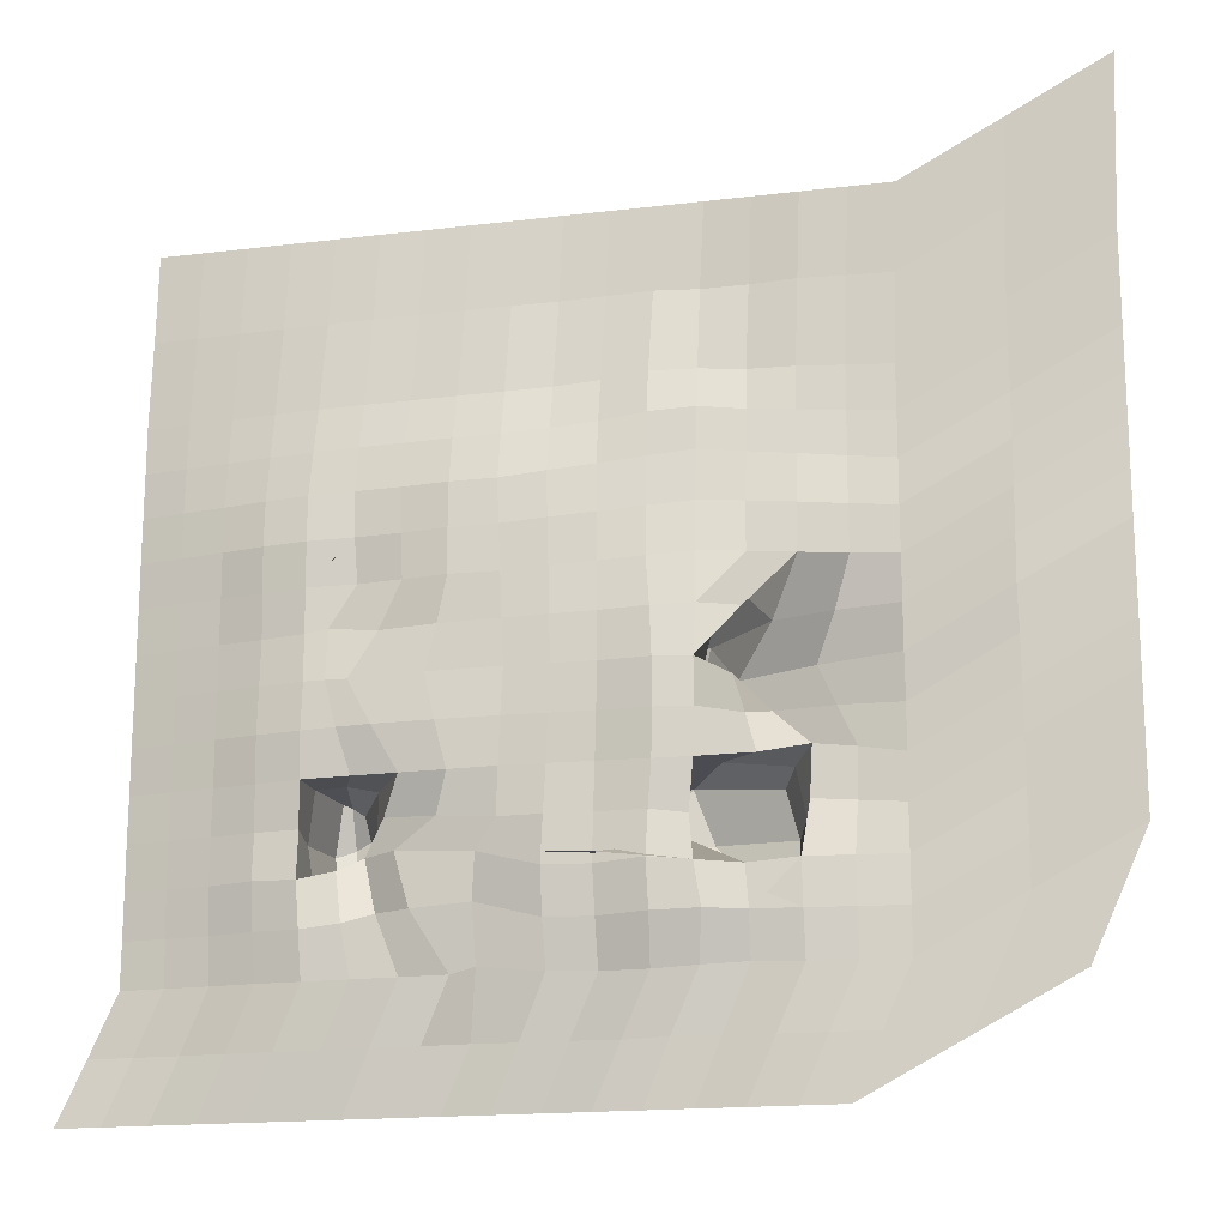
<metadata>
{"format":"obj","ext":"obj","renderer":"f3d","projection":"perspective","resolution":1024,"background":"white","views":[{"elev":-17.1,"azim":13.7,"up":"+Z"}]}
</metadata>
<code>
o Plane
v -41.51 -7.767 -39.91
v 19.22 -7.767 -39.91
v -36.37 -7.779 30.88
v 24.36 -7.779 30.88
v -11.15 -7.767 -39.91
v -6.009 -7.779 30.88
v 23.84 -7.44 -6.839
v -36.89 -7.44 -6.839
v -5.847 -10.95 -6.926
v 4.033 -7.767 -39.91
v 9.174 -7.779 30.88
v 23.84 -7.44 -22.02
v -36.89 -7.44 8.343
v -26.33 -7.767 -39.91
v -21.19 -7.779 30.88
v 23.84 -7.44 8.343
v -36.89 -7.44 -22.02
v -8.082 -10.18 -20.8
v -6.487 -10.88 8.101
v -21.67 -10.88 -7.082
v 8.696 -10.88 -7.082
v 8.452 -10.4 -22.31
v -21.91 -10.4 -22.31
v -21.91 -10.4 8.06
v 8.677 -9.192 9.727
v 11.62 -7.767 -39.91
v 16.76 -7.779 30.88
v 23.84 -7.44 -29.61
v -36.89 -7.44 15.93
v -33.92 -7.767 -39.91
v -28.78 -7.779 30.88
v 23.84 -7.44 15.93
v -36.89 -7.44 -29.61
v -8.04 -9.635 -29.33
v -6.506 -9.162 15.81
v -29.28 -9.162 -6.961
v 1.424 -10.91 -7.004
v -3.558 -7.767 -39.91
v 1.582 -7.779 30.88
v 23.84 -7.44 -14.43
v -36.89 -7.44 0.7519
v -18.74 -7.767 -39.91
v -13.6 -7.779 30.88
v 23.84 -7.44 0.7519
v -36.89 -7.44 -14.43
v -6.167 -10.91 -14.59
v -6.167 -10.91 0.5877
v -18.1 -11.02 -7.143
v 10.12 -1.196 -6.538
v 8.555 -8.921 -29.75
v 8.574 -10.64 -14.69
v 0.9823 -10.64 -22.28
v 16.15 -8.921 -22.16
v -21.81 -8.921 -29.75
v -21.79 -10.64 -14.69
v -29.4 -8.921 -22.16
v -17.56 -7.362 -20.29
v -21.79 -10.64 0.4893
v -21.81 -8.921 15.79
v -29.4 -8.921 8.202
v -14.2 -10.64 8.081
v 8.686 -10.04 1.323
v 8.668 -8.316 16.63
v 1.095 -10.04 8.914
v 16.26 -8.316 9.035
v 16.2 -8.181 -29.68
v -14.16 -9.041 -29.74
v -13.98 -10.78 0.5385
v 16.26 -8.739 1.037
v 1.037 -8.937 -29.91
v 1.203 -10.78 -14.64
v 16.47 -5.31 -12.86
v -29.35 -8.181 -29.68
v -29.34 -9.041 -14.56
v -13.98 -10.78 -14.64
v -29.34 -9.041 0.6206
v -29.35 -8.181 15.86
v -14.16 -9.041 15.8
v 1.26 -10.48 0.9552
v 1.081 -8.739 16.22
v 16.25 -7.878 16.28
v -21.68 -0.78 -22.07
v -21.56 -1.021 -14.46
v -19.63 0.07659 -19.22
v -19.67 -1.212 -15.56
v 8.344 -2.389 8.863
v 8.335 -1.513 15.76
v 0.7479 -1.936 15.36
v -19.43 5.369 -6.429
v -27.46 5.64 1.064
v -18.62 5.114 7.361
v -19.65 5.505 1.113
v 3.068 4.787 -0.9555
v 3.084 -2.971 -21.36
v 6.81 -0.2657 -29.53
v 0.9935 4.704 -13.72
v 14.4 -0.2657 -21.94
v 13.87 -2.138 -15.51
v -12.88 10.49 0.03621
v -19.88 12.05 8.169
v -11.89 10.23 9.597
v -16.47 9.708 -3.227
v 36.37 -7.836 -30.88
v 41.51 -7.847 39.91
v 41 -7.509 2.193
v 41 -7.509 -12.99
v 41 -7.509 17.38
v 41 -7.509 -20.58
v 41 -7.509 24.97
v 41 -7.509 -5.398
v 41 -7.509 9.785
v 15.42 -7.746 -39.91
v 20.56 -7.765 30.88
v 21.53 -7.62 -34.76
v -36.63 -7.565 23.41
v -37.72 -7.767 -39.91
v -32.58 -7.779 30.88
v 24.1 -7.568 23.41
v -39.19 -7.53 -34.76
v -8.76 -8.184 -34.76
v -6.26 -8.333 23.33
v -33.08 -8.301 -6.9
v -2.211 -10.94 -6.964
v -7.354 -7.778 -39.91
v -2.213 -7.797 30.88
v 23.86 -7.278 -10.64
v -36.89 -7.448 -3.044
v -14.95 -7.773 -39.91
v -9.805 -7.798 30.88
v 23.83 -7.412 -3.04
v -36.89 -7.448 -10.64
v -6.01 -11 -10.76
v -6.007 -10.95 -3.168
v -11.98 -11.11 -7.011
v 16.9 -4.888 -6.73
v 6.177 -8.13 -34.71
v 8.735 -10.83 -10.91
v -2.839 -11.07 -22.26
v 12.03 -9.195 -22.48
v -24.07 -8.384 -34.84
v -21.69 -11.11 -11
v -33.15 -8.181 -22.09
v -19.36 -8.683 -21.44
v -21.85 -10.44 -3.167
v -21.5 -8.239 23.32
v -33.15 -8.18 8.273
v -18.05 -10.5 8.081
v 8.799 -10.54 -2.889
v 8.757 -7.505 23.57
v -2.696 -10.52 8.513
v 12.45 -8.672 9.388
v 7.831 -7.796 -39.91
v 12.97 -7.78 30.88
v 23.84 -7.485 -25.82
v -36.89 -7.439 12.14
v -30.13 -7.784 -39.91
v -24.99 -7.802 30.88
v 23.84 -7.426 12.14
v -36.89 -7.423 -25.82
v -8.424 -9.61 -24.46
v -6.495 -10.06 11.96
v -25.49 -10.13 -7.021
v 5.656 -11.4 -7.085
v 0.2379 -7.784 -39.91
v 5.378 -7.781 30.88
v 23.83 -7.487 -18.22
v -36.89 -7.463 4.548
v -22.54 -7.796 -39.91
v -17.4 -7.801 30.88
v 23.84 -7.553 4.539
v -36.89 -7.463 -18.23
v -6.318 -10.81 -18.43
v -6.325 -10.99 4.357
v -19.89 -10.98 -7.115
v 10.53 -5.333 -7.066
v 9.021 -10.38 -25.87
v 8.084 -10.05 -18.75
v 5.027 -10.92 -22.02
v 20 -8.139 -22.08
v -21.8 -9.854 -25.98
v -21.93 -10.04 -18.41
v -25.58 -10.03 -22.18
v -14.48 -9.793 -20.36
v -21.74 -10.95 4.152
v -21.87 -9.687 11.93
v -25.66 -9.742 8.14
v -10.35 -10.92 8.094
v 8.644 -9.413 5.546
v 8.764 -9.139 13.22
v 4.9 -9.705 9.318
v 20.05 -7.814 8.688
v 13.91 -8.002 -34.8
v 16.18 -8.764 -25.89
v 12.19 -8.235 -29.53
v 20.02 -7.741 -29.65
v -16.45 -8.481 -34.83
v -16.12 -8.905 -24.89
v -17.98 -8.95 -29.75
v -10.27 -8.87 -29.69
v -15.89 -10.43 -3.299
v -14.12 -10.75 4.303
v -17.83 -10.01 0.6647
v -10.23 -11.28 0.5285
v 13.59 -5.092 -3.083
v 16.29 -8.847 4.963
v 12.48 -9.377 1.205
v 20.06 -7.962 0.8937
v -1.268 -8.352 -34.82
v 1.005 -9.902 -26.02
v -2.806 -9.364 -29.8
v 5.004 -9.348 -29.97
v 1.095 -10.82 -18.48
v 1.315 -10.89 -10.82
v -2.485 -10.91 -14.62
v 5.566 -11.2 -14.81
v 16.53 -6.898 -17.43
v 13.2 -3.535 -9.723
v 12.55 -6.666 -13.63
v 20.13 -6.607 -13.63
v -31.63 -7.86 -34.79
v -29.38 -8.558 -25.92
v -33.12 -7.805 -29.65
v -25.58 -8.669 -29.73
v -29.38 -9.027 -18.37
v -29.31 -9.117 -10.76
v -33.12 -8.241 -14.5
v -25.51 -10.19 -14.75
v -15.61 -8.934 -17.62
v -16.08 -11.26 -10.86
v -17.86 -10.33 -14.56
v -10.12 -11.04 -14.67
v -29.31 -9.116 -3.17
v -29.38 -9.026 4.414
v -33.12 -8.241 0.6863
v -25.41 -10.33 0.378
v -29.38 -8.557 12.03
v -29.06 -7.912 23.37
v -33.12 -7.811 15.9
v -25.58 -8.594 15.83
v -14.21 -10.04 11.92
v -13.88 -8.279 23.32
v -17.99 -9.026 15.8
v -10.33 -9.136 15.81
v 1.343 -10.74 -3.023
v 1.183 -10.33 4.943
v -2.453 -10.73 0.7723
v 4.979 -10.31 1.144
v 1.092 -9.454 12.57
v 1.361 -8.032 23.51
v -2.687 -8.798 15.99
v 4.923 -8.958 16.54
v 16.26 -8.073 12.66
v 16.51 -7.766 23.58
v 12.4 -7.887 16.38
v 20.05 -7.628 16.11
v -20.75 -0.06809 -20.97
v -22.39 -0.1557 -18.53
v -19.46 -0.1889 -17.41
v -20.8 -0.9859 -14.83
v -18.62 -3.525 -19.78
v -16.81 -6.553 -15.01
v -21.81 -6.592 -22.54
v -21.89 -6.779 -14.62
v 4.909 -9.541 12.99
v 8.911 -1.186 11.99
v 4.186 -0.8174 16.07
v 3.975 -1.038 11.42
v 0.3392 -6.005 16.07
v 9.071 -5.398 16.79
v 8.862 -6.487 8.759
v -17.96 -10.51 4.31
v -19.96 -10.39 -2.898
v -19.19 5.261 -3.48
v -19.78 5.576 4.015
v -23.61 5.684 1.82
v -23.91 5.128 4.783
v -24.49 6.252 -3.3
v -25.43 -3.604 0.63
v -18.91 -5.088 -6.363
v -18.72 -3.669 -0.1509
v -17.24 -4.932 7.882
v 1.904 5.162 -6.466
v 10.32 0.4245 -22.02
v 5.958 -0.04777 -25.74
v 2.628 0.977 -18.7
v 14.64 -0.5492 -19.13
v 6.016 1.411 -14.26
v 7.346 -6.14 -19.94
v 8.519 -4.82 -30.57
v 15.64 -5.415 -22.33
v 14.97 -4.092 -14.28
v 8.572 -2.733 -2.397
v 5.673 -4.337 -14.52
v 12.02 -8.971 -2.883
v 10.58 -3.183 0.3391
v 7.262 2.479 -2.684
v 5.901 2.96 -7.953
v 11.65 -2.14 -11.14
v 0.9776 -3.53 -30.53
v 1.429 -12.05 -21.71
v 0.7167 -6.519 -20.96
v 0.5183 -4.416 -24.08
v 10.55 -0.3386 -25.64
v 12.37 -9.135 -25.94
v 11.96 -5.358 -26.14
v -11.75 10.54 4.778
v -14.77 10.81 9.082
v -16.14 11.27 4.355
v -23.63 9.033 4.465
v -15.67 8.009 4.99
v -14.55 10.38 -1.778
v -5.16 8.59 0.3935
v -5.96 8.017 3.495
v -17.94 7.706 -5.417
v -5.931 8.283 -1.555
v -9.371 7.067 -0.3899
v -5.327 6.848 -8.047
v -22.69 9.059 -1.439
v -18.22 10.89 2.41
v -6.185 5.299 -9.324
v -7.266 6.498 -3.35
v 38.69 -7.634 -25.73
v 41.26 -7.661 32.44
v 41 -7.509 -1.602
v 41 -7.509 5.989
v 41 -7.497 -16.78
v 41 -7.492 21.17
v 41 -7.509 -9.194
v 41 -7.509 13.58
v 32.35 -7.921 -2.351
v 32.42 -7.64 5.254
v 32.41 -7.572 -9.906
v 32.41 -7.304 12.86
v 32.42 -7.34 -17.51
v 32.94 -7.784 35.4
v 32.42 -7.388 20.45
v 27.79 -7.728 -35.39
v 32.42 -7.379 -25.1
v -18.91 9.053 7.259
v -15.3 7.449 8.934
v 17.72 -7.766 -34.78
v -12.59 -8.214 -34.78
v -11.09 -11.01 -3.252
v 18.59 -6.359 -2.98
v 2.596 -8.413 -34.9
v 5.194 -10.77 -18.47
v 20.11 -7.287 -17.85
v -27.85 -8.19 -34.82
v -25.54 -9.884 -18.44
v -11.14 -10.15 -17.93
v -25.45 -10.06 -3.297
v -25.63 -9.184 11.99
v -10.35 -10.15 11.95
v 5.399 -10.97 -2.98
v 4.935 -9.574 12.97
v 20.04 -7.702 12.4
v 9.961 -7.899 -34.67
v 12.3 -9.267 -25.91
v 20.01 -8.07 -25.85
v -20.26 -8.431 -34.83
v -18.73 -9.199 -25.54
v -13.14 -10.1 -24.87
v -10.31 -11.17 4.308
v 12.46 -9.094 5.285
v 20.06 -8.105 4.76
v -5.065 -8.401 -34.83
v -2.844 -10.38 -26.03
v 5.199 -10.71 -25.96
v -2.671 -11 -18.44
v -2.348 -10.98 -10.79
v 5.654 -11.39 -10.95
v 9.585 -5.549 -25.46
v 11.62 -6.198 -10.42
v 18.5 -5.824 -10.18
v -35.41 -7.692 -34.78
v -33.13 -7.988 -25.87
v -25.58 -9.461 -25.94
v -33.14 -8.245 -18.3
v -33.1 -8.282 -10.7
v -25.51 -10.36 -10.92
v -17.51 -4.66 -17.37
v -18.9 -11.08 -10.87
v -11.07 -11.32 -10.85
v -33.1 -8.282 -3.107
v -33.14 -8.244 4.481
v -25.52 -10.31 4.215
v -33.13 -7.998 12.09
v -32.84 -7.739 23.39
v -25.28 -8.109 23.35
v -18.04 -9.877 11.94
v -17.69 -8.292 23.33
v -10.07 -8.333 23.33
v -2.331 -10.87 -3.095
v -2.57 -10.71 4.653
v 4.931 -9.946 5.23
v -2.681 -9.711 12.25
v -2.438 -8.113 23.4
v 5.122 -7.956 23.62
v 12.46 -8.471 12.89
v 12.62 -7.506 23.57
v 20.3 -7.645 23.49
v -20.83 0.3645 -17.95
v -22.68 -5.799 -18.73
v -19.52 -6.163 -14.37
v -20.25 -4.739 -21.53
v 4.445 -5.186 17.09
v 9.664 -5.514 12.53
v 4.034 -5.652 11.71
v -23.08 -3.576 -4.302
v -20.32 4.893 -0.1733
v -18.99 -4.115 -2.605
v -17.64 -3.998 3.645
v -22.42 -2.024 4.627
v -20.84 -4.268 1.242
v 7.757 1.274 -18.84
v 15.81 -4.21 -18.31
v 6.168 -2.812 -7.286
v 9.245 -3.297 -13.43
v 11.69 -6.025 -22.53
v -18.24 8.433 4.019
v 32.39 -7.768 1.452
v 32.4 -7.668 -6.118
v 32.42 -7.528 9.059
v 32.42 -7.48 -13.71
v 32.68 -7.557 27.92
v 30.11 -7.543 -30.25
v 32.41 -7.33 16.65
v 32.42 -7.376 -21.3
f 341 112 2
f 341 2 114
f 342 128 5
f 342 5 120
f 343 134 9
f 343 9 133
f 344 135 7
f 344 7 130
f 345 164 10
f 345 10 136
f 346 178 22
f 346 22 177
f 347 179 12
f 347 12 166
f 348 156 14
f 348 14 140
f 349 182 23
f 349 23 181
f 350 183 18
f 350 18 172
f 351 162 20
f 351 20 144
f 352 186 24
f 352 24 185
f 353 187 19
f 353 19 161
f 354 163 21
f 354 21 148
f 355 190 25
f 355 25 189
f 356 191 16
f 356 16 158
f 357 152 26
f 357 26 192
f 358 194 66
f 358 66 193
f 359 195 28
f 359 28 154
f 360 168 42
f 360 42 196
f 361 198 67
f 361 67 197
f 362 199 34
f 362 34 160
f 363 203 47
f 363 47 173
f 62 148 206
f 364 206 69
f 364 69 205
f 365 207 44
f 365 44 170
f 366 124 38
f 366 38 208
f 367 210 70
f 367 70 209
f 368 211 50
f 368 50 176
f 369 138 52
f 369 52 212
f 370 214 71
f 370 71 213
f 371 215 51
f 371 51 137
f 372 284 94
f 372 94 288
f 373 217 72
f 373 72 218
f 374 219 40
f 374 40 126
f 375 116 30
f 375 30 220
f 376 222 73
f 376 73 221
f 377 223 54
f 377 54 180
f 378 142 56
f 378 56 224
f 379 226 74
f 379 74 225
f 380 227 55
f 380 55 141
f 381 258 84
f 381 84 260
f 382 230 75
f 382 75 229
f 383 231 46
f 383 46 132
f 384 122 36
f 384 36 232
f 385 234 76
f 385 76 233
f 386 235 58
f 386 58 184
f 387 146 60
f 387 60 236
f 388 238 77
f 388 77 237
f 389 239 59
f 389 59 145
f 390 147 61
f 390 61 240
f 391 242 78
f 391 78 241
f 392 243 35
f 392 35 121
f 393 123 37
f 393 37 244
f 394 246 79
f 394 79 245
f 395 247 62
f 395 62 188
f 396 150 64
f 396 64 248
f 397 250 80
f 397 80 249
f 398 251 63
f 398 63 149
f 399 151 65
f 399 65 252
f 400 254 81
f 400 81 253
f 401 255 32
f 401 32 118
f 402 256 84
f 402 84 258
f 403 181 23
f 403 23 262
f 404 230 55
f 404 55 263
f 405 256 82
f 405 82 262
f 406 268 88
f 406 88 266
f 88 267 266
f 407 270 25
f 407 25 189
f 408 268 80
f 408 80 264
f 409 277 90
f 409 90 278
f 410 276 90
f 410 90 277
f 411 273 89
f 411 89 279
f 412 201 61
f 412 61 281
f 413 276 91
f 413 91 281
f 414 202 58
f 414 58 278
f 415 283 97
f 415 97 286
f 416 286 97
f 416 97 290
f 417 282 93
f 417 93 292
f 418 293 51
f 418 51 218
f 419 288 94
f 419 94 283
f 69 294 295
f 93 296 295
f 49 296 297
f 49 297 298
f 98 291 298
f 18 301 300
f 94 301 302
f 34 299 302
f 97 283 303
f 53 305 304
f 95 305 303
f 420 275 90
f 420 90 309
f 306 101 310
f 92 306 310
f 92 99 306
f 92 273 99
f 273 311 99
f 273 102 311
f 273 314 102
f 273 89 314
f 90 277 318
f 100 308 307
f 93 313 312
f 93 312 315
f 93 316 313
f 96 317 320
f 100 319 308
f 100 309 319
f 102 317 315
f 89 321 320
f 93 321 316
f 421 130 7
f 421 7 330
f 422 324 105
f 422 105 330
f 423 329 107
f 423 107 333
f 424 166 12
f 424 12 334
f 425 323 104
f 425 104 335
f 426 114 2
f 426 2 337
f 427 158 16
f 427 16 333
f 428 326 106
f 428 106 334
f 90 309 276
f 101 340 307
f 101 310 340
f 192 26 112
f 192 112 341
f 66 192 341
f 66 341 195
f 195 341 114
f 195 114 28
f 196 42 128
f 196 128 342
f 67 196 342
f 67 342 199
f 199 342 120
f 199 120 34
f 200 48 134
f 200 134 343
f 68 200 343
f 68 343 203
f 203 343 133
f 203 133 47
f 204 49 135
f 204 135 344
f 69 204 344
f 69 344 207
f 207 344 130
f 207 130 44
f 208 38 164
f 208 164 345
f 70 208 345
f 70 345 211
f 211 345 136
f 211 136 50
f 212 52 178
f 212 178 346
f 71 212 346
f 71 346 215
f 215 346 177
f 215 177 51
f 216 53 179
f 216 179 347
f 72 216 347
f 72 347 219
f 219 347 166
f 219 166 40
f 220 30 156
f 220 156 348
f 73 220 348
f 73 348 223
f 223 348 140
f 223 140 54
f 224 56 182
f 224 182 349
f 74 224 349
f 74 349 227
f 227 349 181
f 227 181 55
f 228 57 183
f 228 183 350
f 75 228 350
f 75 350 231
f 231 350 172
f 231 172 46
f 232 36 162
f 232 162 351
f 76 232 351
f 76 351 235
f 235 351 144
f 235 144 58
f 236 60 186
f 236 186 352
f 77 236 352
f 77 352 239
f 239 352 185
f 239 185 59
f 240 61 187
f 240 187 353
f 78 240 353
f 78 353 243
f 243 353 161
f 243 161 35
f 244 37 163
f 244 163 354
f 79 244 354
f 79 354 247
f 247 354 148
f 247 148 62
f 248 64 190
f 248 190 355
f 80 248 355
f 80 355 251
f 251 355 189
f 251 189 63
f 252 65 191
f 252 191 356
f 81 252 356
f 81 356 255
f 255 356 158
f 255 158 32
f 136 10 152
f 136 152 357
f 50 136 357
f 50 357 194
f 194 357 192
f 194 192 66
f 176 358 194
f 176 194 50
f 22 139 358
f 22 358 176
f 139 53 193
f 139 193 358
f 193 66 195
f 193 195 359
f 53 193 359
f 53 359 179
f 179 359 154
f 179 154 12
f 140 14 168
f 140 168 360
f 54 140 360
f 54 360 198
f 198 360 196
f 198 196 67
f 180 54 198
f 180 198 361
f 23 180 361
f 23 361 143
f 143 361 197
f 143 197 57
f 197 67 199
f 197 199 362
f 57 197 362
f 57 362 183
f 183 362 160
f 183 160 18
f 202 272 200
f 202 200 68
f 58 144 272
f 58 272 202
f 144 20 174
f 144 174 272
f 201 68 203
f 201 203 363
f 61 201 363
f 61 363 187
f 187 363 173
f 187 173 19
f 148 21 294
f 148 294 206
f 206 294 69
f 188 62 206
f 188 206 364
f 25 188 364
f 25 364 151
f 151 364 205
f 151 205 65
f 205 69 207
f 205 207 365
f 65 205 365
f 65 365 191
f 191 365 170
f 191 170 16
f 120 5 124
f 120 124 366
f 34 120 366
f 34 366 210
f 210 366 208
f 210 208 70
f 160 34 210
f 160 210 367
f 18 138 367
f 18 367 160
f 138 367 209
f 138 209 52
f 209 70 211
f 209 211 368
f 52 209 368
f 52 368 178
f 178 368 176
f 178 176 22
f 172 18 138
f 172 138 369
f 46 172 369
f 46 369 214
f 214 369 212
f 214 212 71
f 132 46 214
f 132 214 370
f 9 132 370
f 9 370 123
f 123 370 213
f 123 213 37
f 213 71 215
f 213 215 371
f 37 213 371
f 37 371 163
f 163 371 137
f 163 137 21
f 289 95 284
f 289 284 372
f 50 289 372
f 50 372 176
f 176 372 288
f 176 288 22
f 137 373 218
f 137 218 51
f 21 137 373
f 21 373 175
f 175 373 217
f 175 217 49
f 217 72 219
f 217 219 374
f 49 217 374
f 49 374 135
f 135 374 126
f 135 126 7
f 119 1 116
f 119 116 375
f 33 119 375
f 33 375 222
f 222 375 220
f 222 220 73
f 159 33 222
f 159 222 376
f 17 159 376
f 17 376 142
f 142 376 221
f 142 221 56
f 221 73 223
f 221 223 377
f 56 221 377
f 56 377 182
f 182 377 180
f 182 180 23
f 171 17 142
f 171 142 378
f 45 171 378
f 45 378 226
f 226 378 224
f 226 224 74
f 131 45 226
f 131 226 379
f 8 131 379
f 8 379 122
f 122 379 225
f 122 225 36
f 225 74 227
f 225 227 380
f 36 225 380
f 36 380 162
f 162 380 141
f 162 141 20
f 261 85 258
f 261 258 381
f 75 261 381
f 75 381 228
f 228 381 260
f 228 260 57
f 141 55 230
f 141 230 382
f 20 141 382
f 20 382 174
f 174 382 229
f 174 229 48
f 229 75 231
f 229 231 383
f 48 229 383
f 48 383 134
f 134 383 132
f 134 132 9
f 127 8 122
f 127 122 384
f 41 127 384
f 41 384 234
f 234 384 232
f 234 232 76
f 167 41 234
f 167 234 385
f 13 167 385
f 13 385 146
f 146 385 233
f 146 233 60
f 233 76 235
f 233 235 386
f 60 233 386
f 60 386 186
f 186 386 184
f 186 184 24
f 155 13 146
f 155 146 387
f 29 155 387
f 29 387 238
f 238 387 236
f 238 236 77
f 115 29 238
f 115 238 388
f 3 115 388
f 3 388 117
f 117 388 237
f 117 237 31
f 237 77 239
f 237 239 389
f 31 237 389
f 31 389 157
f 157 389 145
f 157 145 15
f 185 24 147
f 185 147 390
f 59 185 390
f 59 390 242
f 242 390 240
f 242 240 78
f 145 59 242
f 145 242 391
f 15 145 391
f 15 391 169
f 169 391 241
f 169 241 43
f 241 78 243
f 241 243 392
f 43 241 392
f 43 392 129
f 129 392 121
f 129 121 6
f 133 9 123
f 133 123 393
f 47 133 393
f 47 393 246
f 246 393 244
f 246 244 79
f 173 47 246
f 173 246 394
f 19 173 394
f 19 394 150
f 150 394 245
f 150 245 64
f 245 79 247
f 245 247 395
f 64 245 395
f 64 395 190
f 190 395 188
f 190 188 25
f 161 19 150
f 161 150 396
f 35 161 396
f 35 396 250
f 250 396 248
f 250 248 80
f 121 35 250
f 121 250 397
f 6 121 397
f 6 397 125
f 125 397 249
f 125 249 39
f 249 80 251
f 249 251 398
f 39 249 398
f 39 398 165
f 165 398 149
f 165 149 11
f 189 25 151
f 189 151 399
f 63 189 399
f 63 399 254
f 254 399 252
f 254 252 81
f 149 63 254
f 149 254 400
f 11 149 400
f 11 400 153
f 153 400 253
f 153 253 27
f 253 81 255
f 253 255 401
f 27 253 401
f 27 401 113
f 113 401 118
f 113 118 4
f 257 82 256
f 257 256 402
f 83 257 402
f 83 402 259
f 259 402 258
f 259 258 85
f 263 55 181
f 263 181 403
f 83 263 403
f 83 403 257
f 257 403 262
f 257 262 82
f 261 75 230
f 261 230 404
f 85 261 404
f 85 404 259
f 259 404 263
f 259 263 83
f 260 84 256
f 260 256 405
f 57 260 405
f 57 405 143
f 143 405 262
f 143 262 23
f 269 406 266
f 269 266 87
f 63 251 406
f 63 406 269
f 251 80 268
f 251 268 406
f 266 265 87
f 266 267 265
f 267 86 265
f 269 407 189
f 269 189 63
f 87 265 407
f 87 407 269
f 265 86 270
f 265 270 407
f 270 408 264
f 270 264 25
f 86 267 408
f 86 408 270
f 267 88 268
f 267 268 408
f 279 89 277
f 279 277 409
f 48 279 409
f 48 409 272
f 272 409 278
f 272 278 58
f 274 91 276
f 274 276 410
f 92 273 410
f 92 410 274
f 273 410 277
f 273 277 89
f 280 92 273
f 280 273 411
f 68 280 411
f 68 411 200
f 200 411 279
f 200 279 48
f 280 68 201
f 280 201 412
f 274 412 281
f 274 281 91
f 278 90 276
f 278 276 413
f 58 271 413
f 58 413 278
f 271 413 281
f 271 281 61
f 280 68 202
f 280 202 414
f 92 280 414
f 92 414 275
f 275 414 278
f 275 278 90
f 285 415 283
f 285 283 94
f 96 287 415
f 96 415 285
f 287 415 286
f 287 286 98
f 291 98 286
f 291 286 416
f 72 291 416
f 72 416 216
f 216 416 290
f 216 290 53
f 293 96 282
f 293 282 417
f 51 293 417
f 51 417 137
f 137 417 292
f 137 292 21
f 291 418 218
f 291 218 72
f 98 291 418
f 98 418 287
f 287 96 293
f 287 293 418
f 290 419 283
f 290 283 97
f 53 139 419
f 53 419 290
f 139 22 288
f 139 288 419
f 294 21 292
f 294 292 295
f 295 292 93
f 296 49 204
f 296 204 295
f 295 204 69
f 296 93 282
f 296 282 297
f 297 282 96
f 298 287 98
f 298 297 287
f 297 96 287
f 291 72 217
f 291 217 298
f 298 217 49
f 299 289 95
f 300 288 22
f 300 301 288
f 301 94 288
f 302 160 34
f 302 301 160
f 301 18 160
f 302 284 94
f 302 299 284
f 299 95 284
f 303 284 95
f 303 283 284
f 283 284 94
f 304 289 50
f 304 305 289
f 305 95 289
f 303 290 97
f 303 305 290
f 305 53 290
f 310 92 275
f 310 275 420
f 101 310 420
f 101 420 307
f 307 420 309
f 307 309 100
f 277 89 314
f 277 314 318
f 318 314 102
f 308 99 306
f 308 306 307
f 307 306 101
f 313 101 306
f 313 306 312
f 312 306 99
f 312 99 311
f 312 311 315
f 315 311 102
f 316 92 310
f 316 310 313
f 313 310 101
f 317 102 314
f 317 314 320
f 320 314 89
f 319 102 311
f 319 311 308
f 308 311 99
f 309 90 318
f 309 318 319
f 319 318 102
f 317 96 282
f 317 282 315
f 315 282 93
f 321 93 282
f 321 282 320
f 320 282 96
f 321 89 273
f 321 273 316
f 316 273 92
f 331 44 130
f 331 130 421
f 111 331 421
f 111 421 325
f 325 421 330
f 325 330 105
f 332 110 324
f 332 324 422
f 40 332 422
f 40 422 126
f 126 422 330
f 126 330 7
f 331 111 329
f 331 329 423
f 44 331 423
f 44 423 170
f 170 423 333
f 170 333 16
f 332 40 166
f 332 166 424
f 110 332 424
f 110 424 328
f 328 424 334
f 328 334 106
f 336 109 323
f 336 323 425
f 32 336 425
f 32 425 118
f 118 425 335
f 118 335 4
f 338 28 114
f 338 114 426
f 108 338 426
f 108 426 322
f 322 426 337
f 322 337 103
f 336 32 158
f 336 158 427
f 109 336 427
f 109 427 327
f 327 427 333
f 327 333 107
f 338 108 326
f 338 326 428
f 28 338 428
f 28 428 154
f 154 428 334
f 154 334 12
f 276 339 91
f 276 309 339
f 309 100 339
f 307 339 100
f 307 340 339
f 340 91 339
f 310 274 340
f 340 274 91
f 272 174 48
f 272 48 200
f 58 278 413
f 413 271 58
f 96 285 287
f 285 415 287
f 285 283 415
f 285 284 283
f 293 285 96
f 293 177 288
f 285 94 284
f 34 70 299
f 299 70 289
f 70 50 289
f 288 177 22
f 293 288 177
f 293 177 51
f 96 285 288
f 96 288 293
f 285 288 94
f 285 293 288
f 293 51 177
f 304 193 53
f 50 194 304
f 274 280 412
f 274 92 280
f 274 310 92
f 412 61 201
f 61 281 412
f 271 202 68
f 271 68 201
f 184 58 202
f 184 202 271
f 24 184 271
f 24 271 147
f 147 271 201
f 147 201 61

</code>
